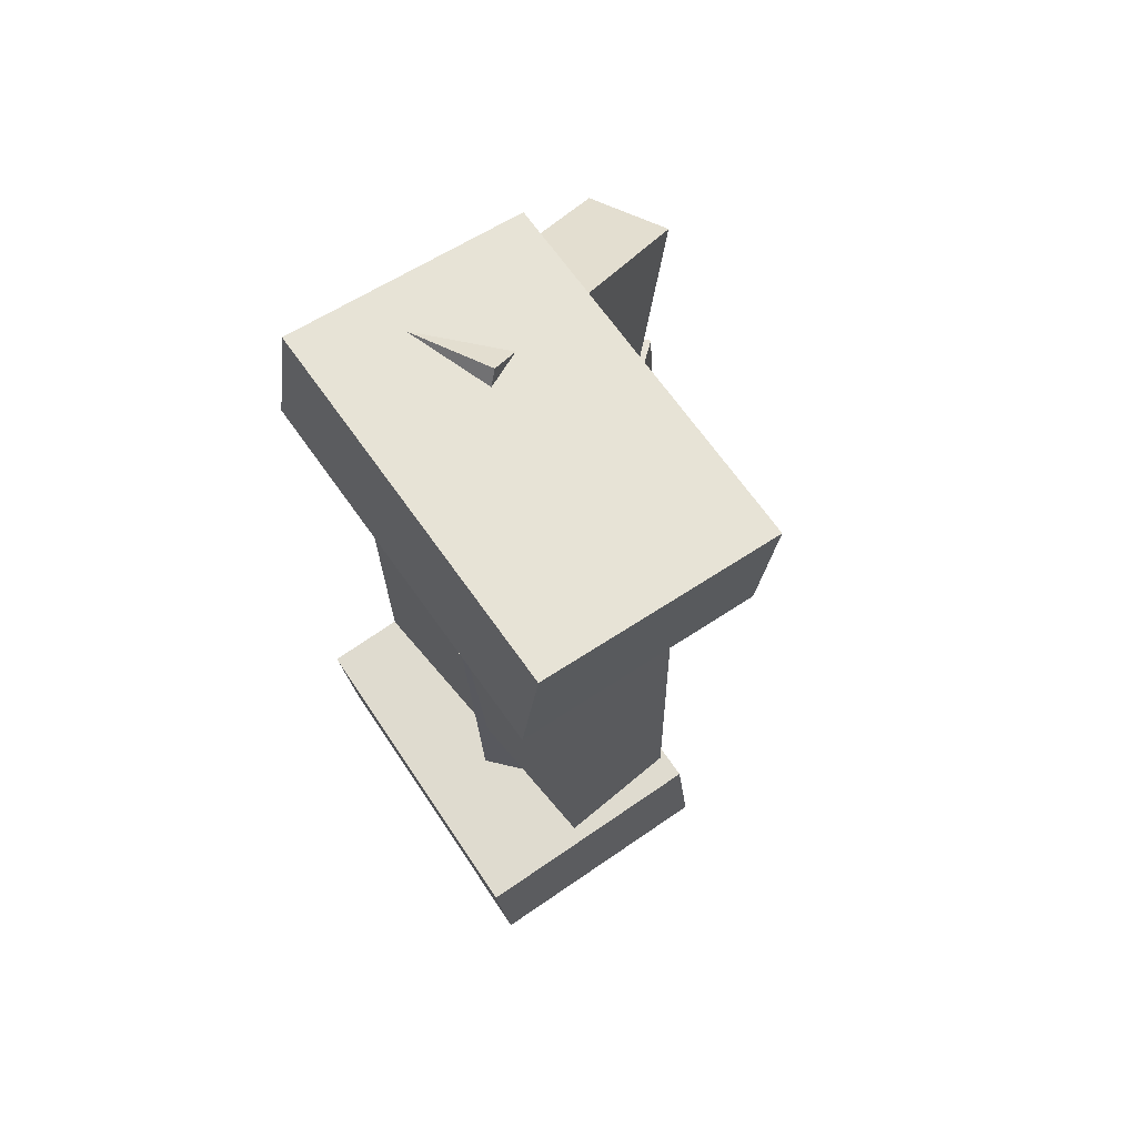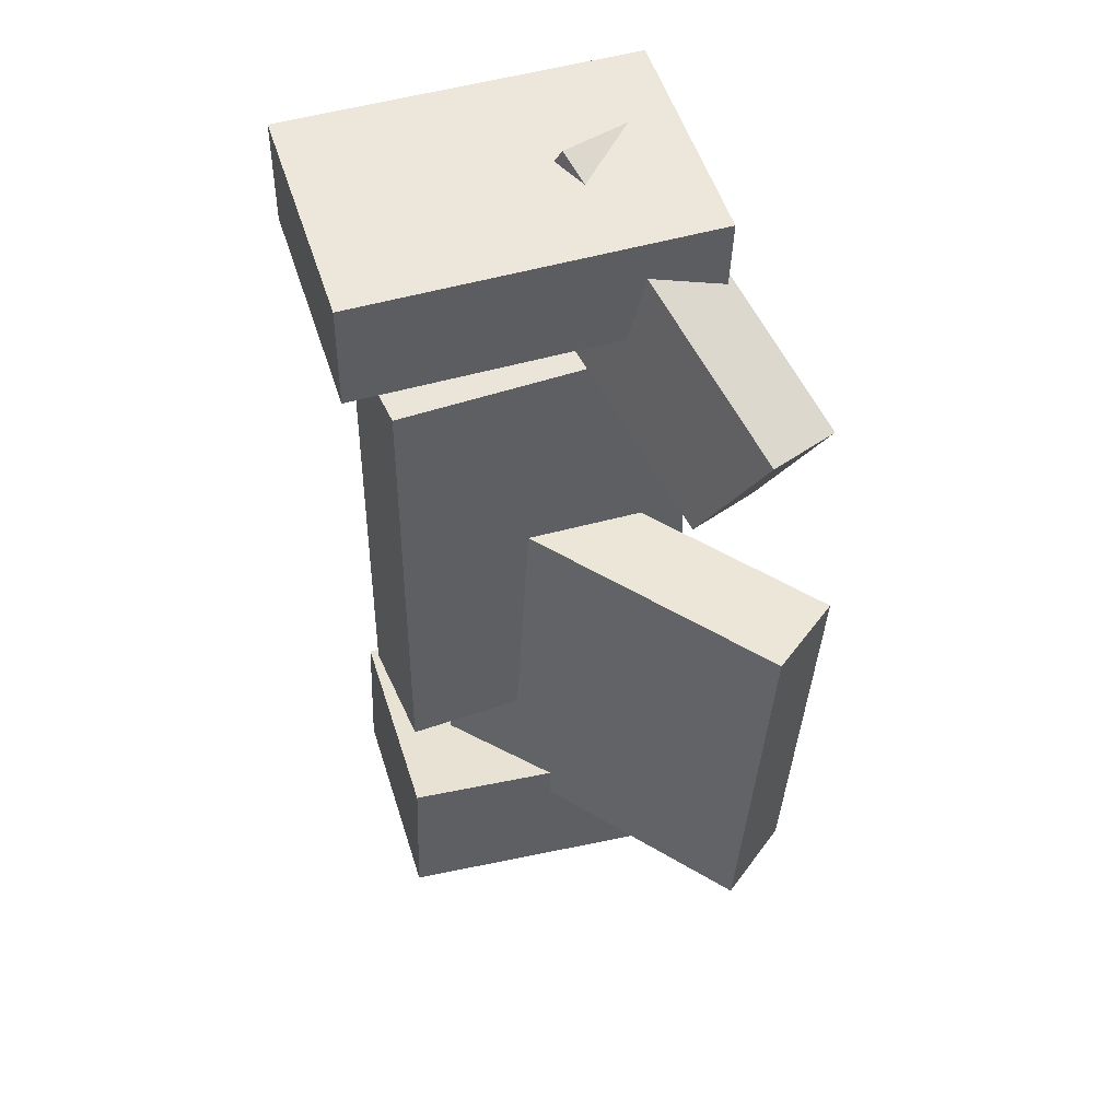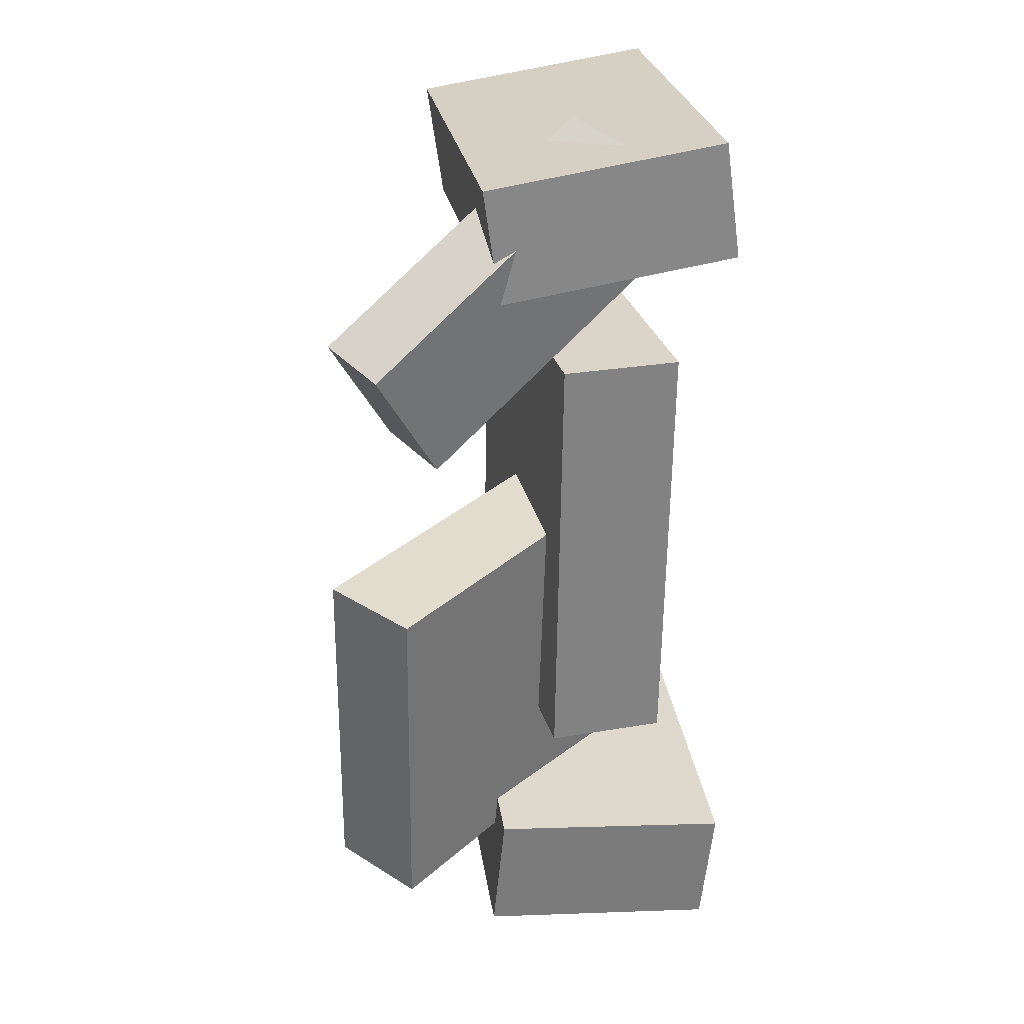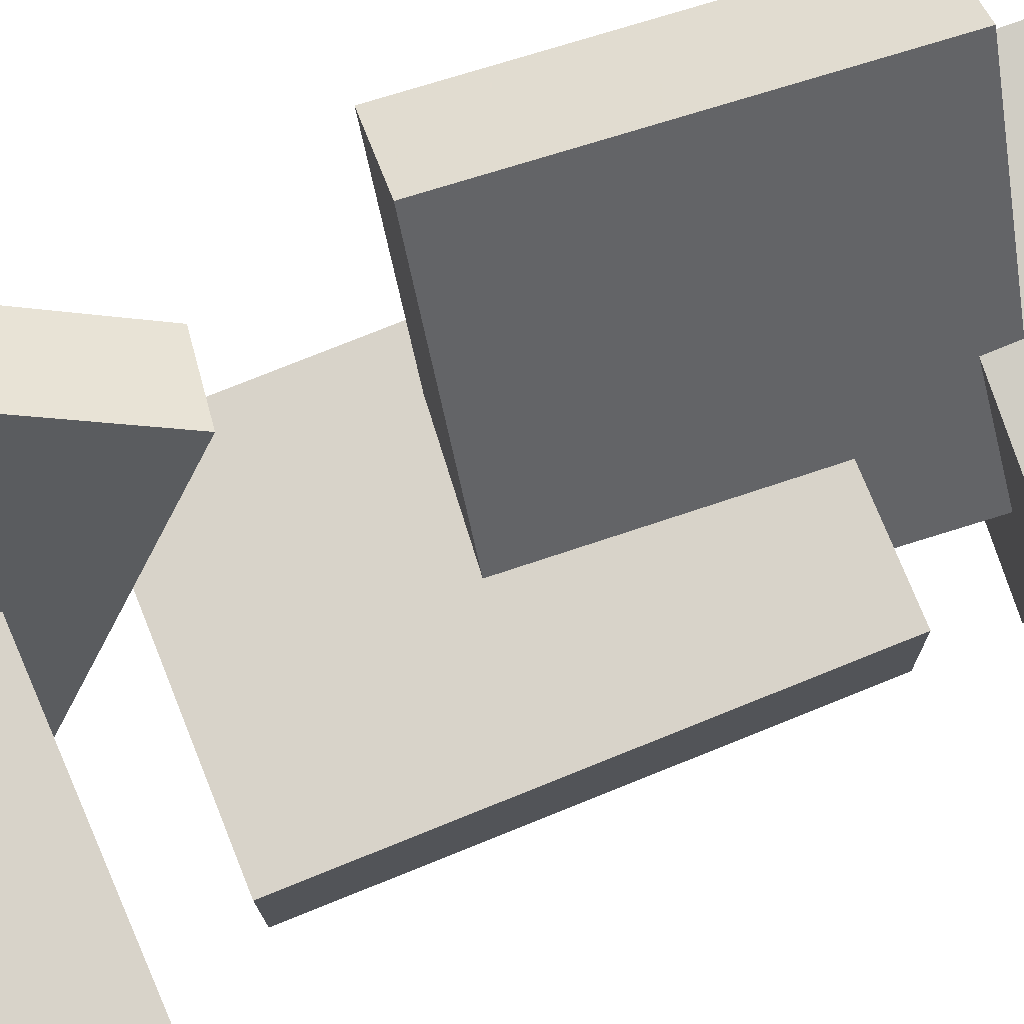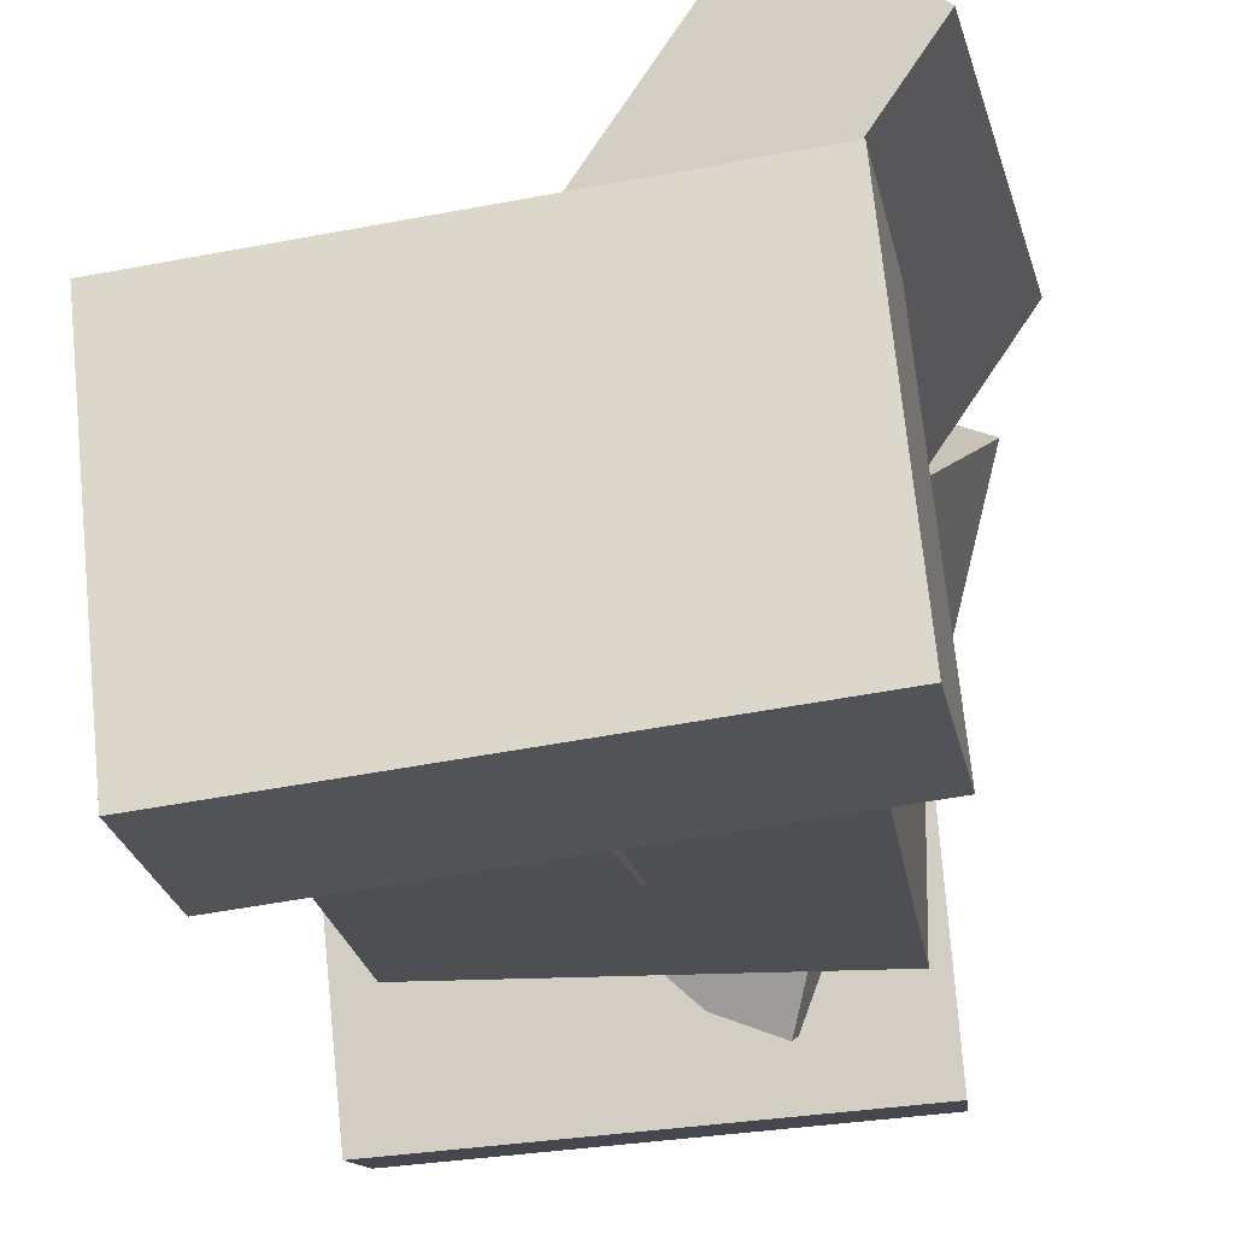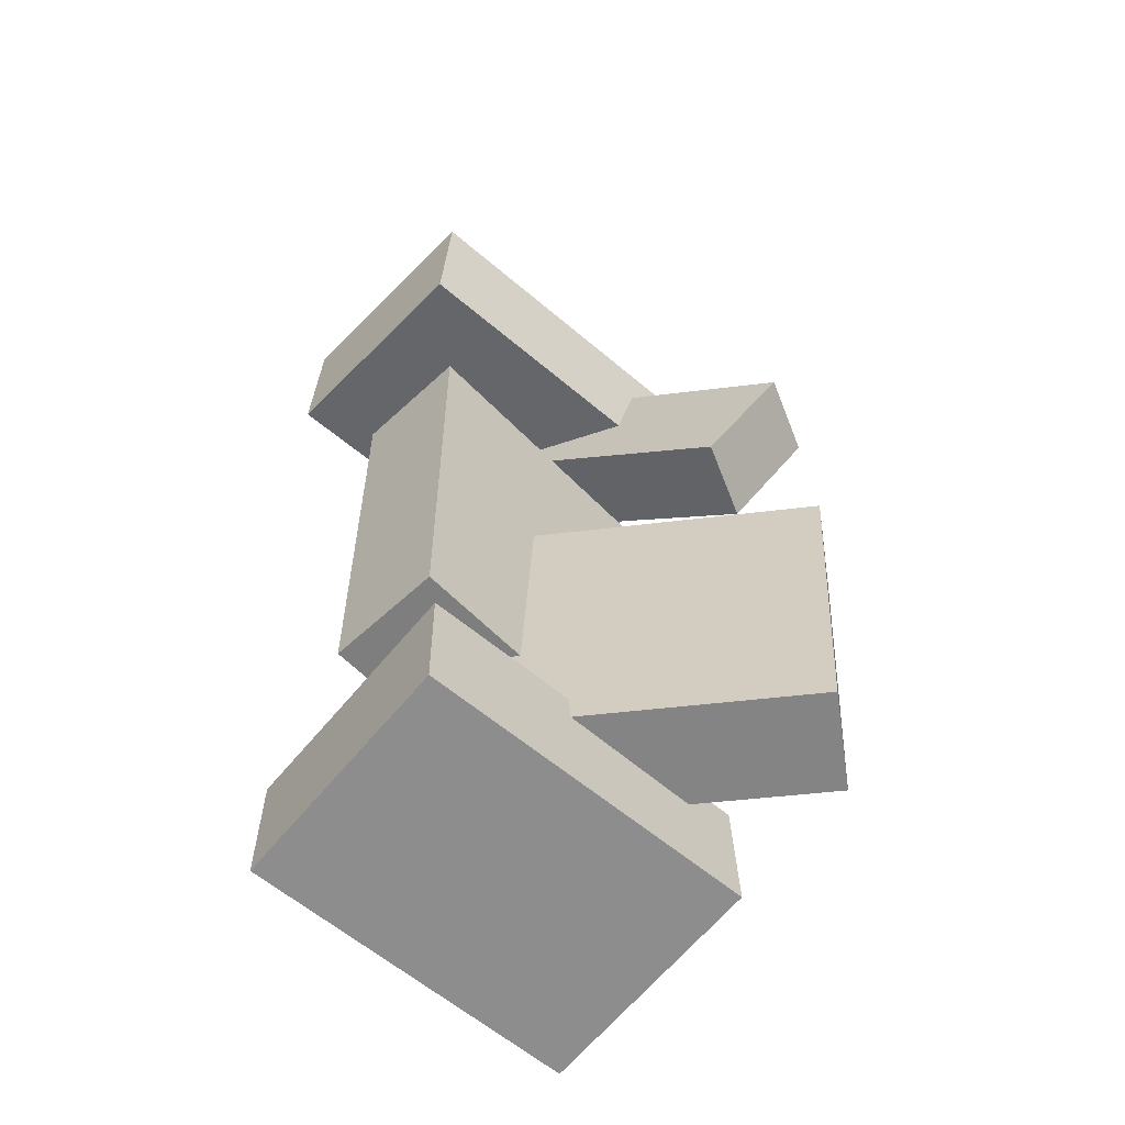
<metadata>
{"format":"obj","ext":"obj","renderer":"f3d","projection":"perspective","resolution":1024,"background":"white","views":[{"elev":67.3,"azim":50.1,"up":"+Z"},{"elev":45.9,"azim":157.7,"up":"+Z"},{"elev":29.0,"azim":-105.1,"up":"+Z"},{"elev":75.4,"azim":67.8,"up":"+Y"},{"elev":-17.5,"azim":-173.2,"up":"+Y"},{"elev":-58.8,"azim":133.7,"up":"+Z"}]}
</metadata>
<code>
v -0.149 -0.1395 0.3165
v -0.1457 -0.1254 0.4211
v -0.1328 0.07422 0.2871
v -0.1295 0.08837 0.3917
v 0.1749 -0.165 0.3098
v 0.1782 -0.1509 0.4144
v 0.1911 0.04874 0.2804
v 0.1944 0.06289 0.385
f 1.0 7.0 5.0
f 1.0 3.0 7.0
f 1.0 4.0 3.0
f 1.0 2.0 4.0
f 3.0 8.0 7.0
f 3.0 4.0 8.0
f 5.0 7.0 8.0
f 5.0 8.0 6.0
f 1.0 5.0 6.0
f 1.0 6.0 2.0
f 2.0 6.0 8.0
f 2.0 8.0 4.0
v -0.08308 -0.03916 -0.365
v -0.08399 -0.04032 -0.3221
v -0.07002 0.01545 -0.3632
v -0.07093 0.01428 -0.3204
v -0.03562 -0.05053 -0.3643
v -0.03654 -0.0517 -0.3214
v -0.02256 0.004067 -0.3625
v -0.02347 0.002906 -0.3197
f 9.0 15.0 13.0
f 9.0 11.0 15.0
f 9.0 12.0 11.0
f 9.0 10.0 12.0
f 11.0 16.0 15.0
f 11.0 12.0 16.0
f 13.0 15.0 16.0
f 13.0 16.0 14.0
f 9.0 13.0 14.0
f 9.0 14.0 10.0
f 10.0 14.0 16.0
f 10.0 16.0 12.0
v -0.01387 -0.09201 0.0323
v 0.06147 -0.0391 0.03821
v -0.204 0.1807 0.01424
v -0.1286 0.2336 0.02015
v 0.01314 -0.0945 -0.2897
v 0.08848 -0.04159 -0.2838
v -0.177 0.1782 -0.3078
v -0.1016 0.2311 -0.3019
f 17.0 23.0 21.0
f 17.0 19.0 23.0
f 17.0 20.0 19.0
f 17.0 18.0 20.0
f 19.0 24.0 23.0
f 19.0 20.0 24.0
f 21.0 23.0 24.0
f 21.0 24.0 22.0
f 17.0 21.0 22.0
f 17.0 22.0 18.0
f 18.0 22.0 24.0
f 18.0 24.0 20.0
v -0.169 -0.1312 -0.409
v -0.1762 -0.1407 -0.2917
v -0.1451 0.08628 -0.3899
v -0.1523 0.0768 -0.2726
v 0.1358 -0.1661 -0.3931
v 0.1286 -0.1756 -0.2758
v 0.1597 0.05137 -0.374
v 0.1525 0.04189 -0.2567
f 25.0 31.0 29.0
f 25.0 27.0 31.0
f 25.0 28.0 27.0
f 25.0 26.0 28.0
f 27.0 32.0 31.0
f 27.0 28.0 32.0
f 29.0 31.0 32.0
f 29.0 32.0 30.0
f 25.0 29.0 30.0
f 25.0 30.0 26.0
f 26.0 30.0 32.0
f 26.0 32.0 28.0
v 0.009318 -0.0819 0.3089
v -0.06037 -0.11 0.3006
v -0.07015 0.1634 0.1456
v -0.1398 0.1354 0.1373
v -0.0278 -0.02158 0.4176
v -0.09749 -0.04962 0.4094
v -0.1073 0.2238 0.2543
v -0.177 0.1957 0.2461
f 33.0 39.0 37.0
f 33.0 35.0 39.0
f 33.0 36.0 35.0
f 33.0 34.0 36.0
f 35.0 40.0 39.0
f 35.0 36.0 40.0
f 37.0 39.0 40.0
f 37.0 40.0 38.0
f 33.0 37.0 38.0
f 33.0 38.0 34.0
f 34.0 38.0 40.0
f 34.0 40.0 36.0
v -0.1331 0.02 -0.1849
v -0.1328 -0.08833 -0.1861
v -0.1355 0.01535 0.2156
v -0.1352 -0.09297 0.2143
v 0.1433 0.02067 -0.1832
v 0.1435 -0.08766 -0.1844
v 0.1409 0.01603 0.2173
v 0.1411 -0.0923 0.216
f 41.0 47.0 45.0
f 41.0 43.0 47.0
f 41.0 44.0 43.0
f 41.0 42.0 44.0
f 43.0 48.0 47.0
f 43.0 44.0 48.0
f 45.0 47.0 48.0
f 45.0 48.0 46.0
f 41.0 45.0 46.0
f 41.0 46.0 42.0
f 42.0 46.0 48.0
f 42.0 48.0 44.0

</code>
